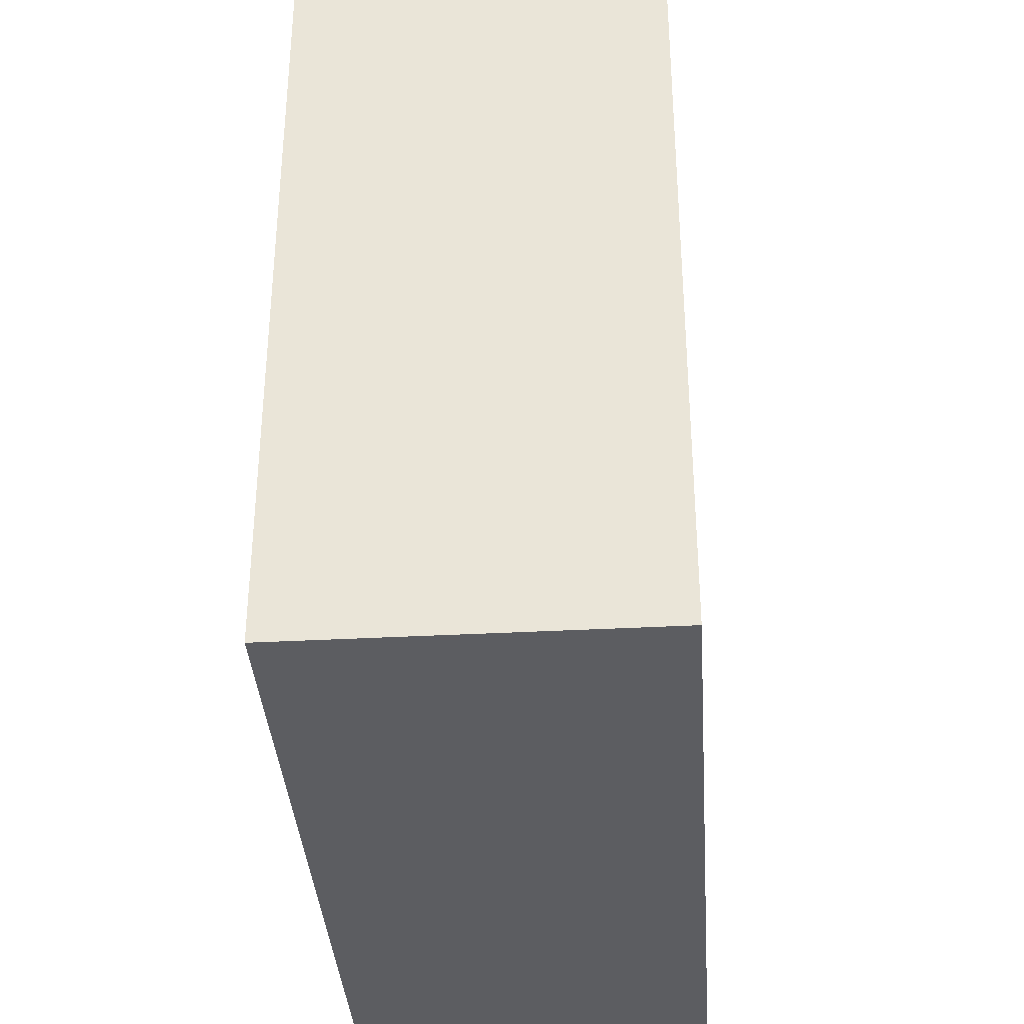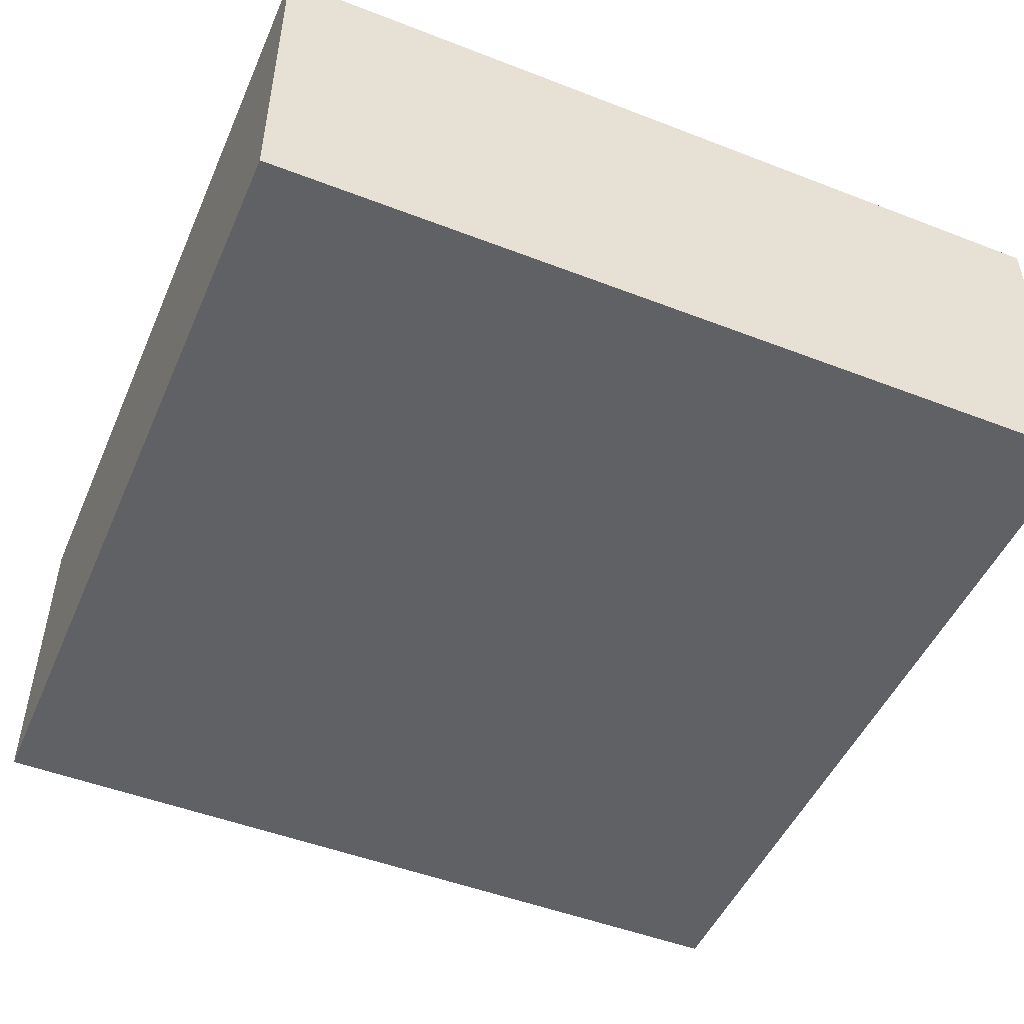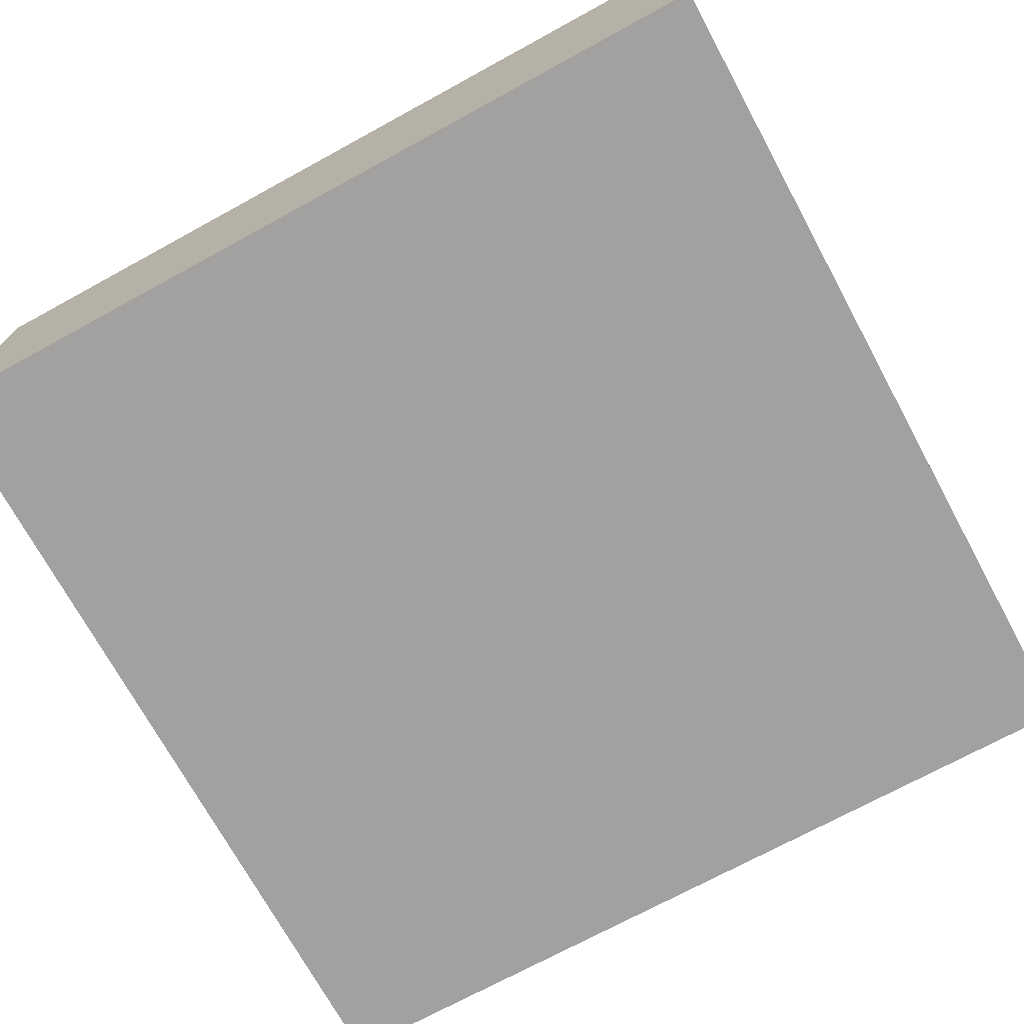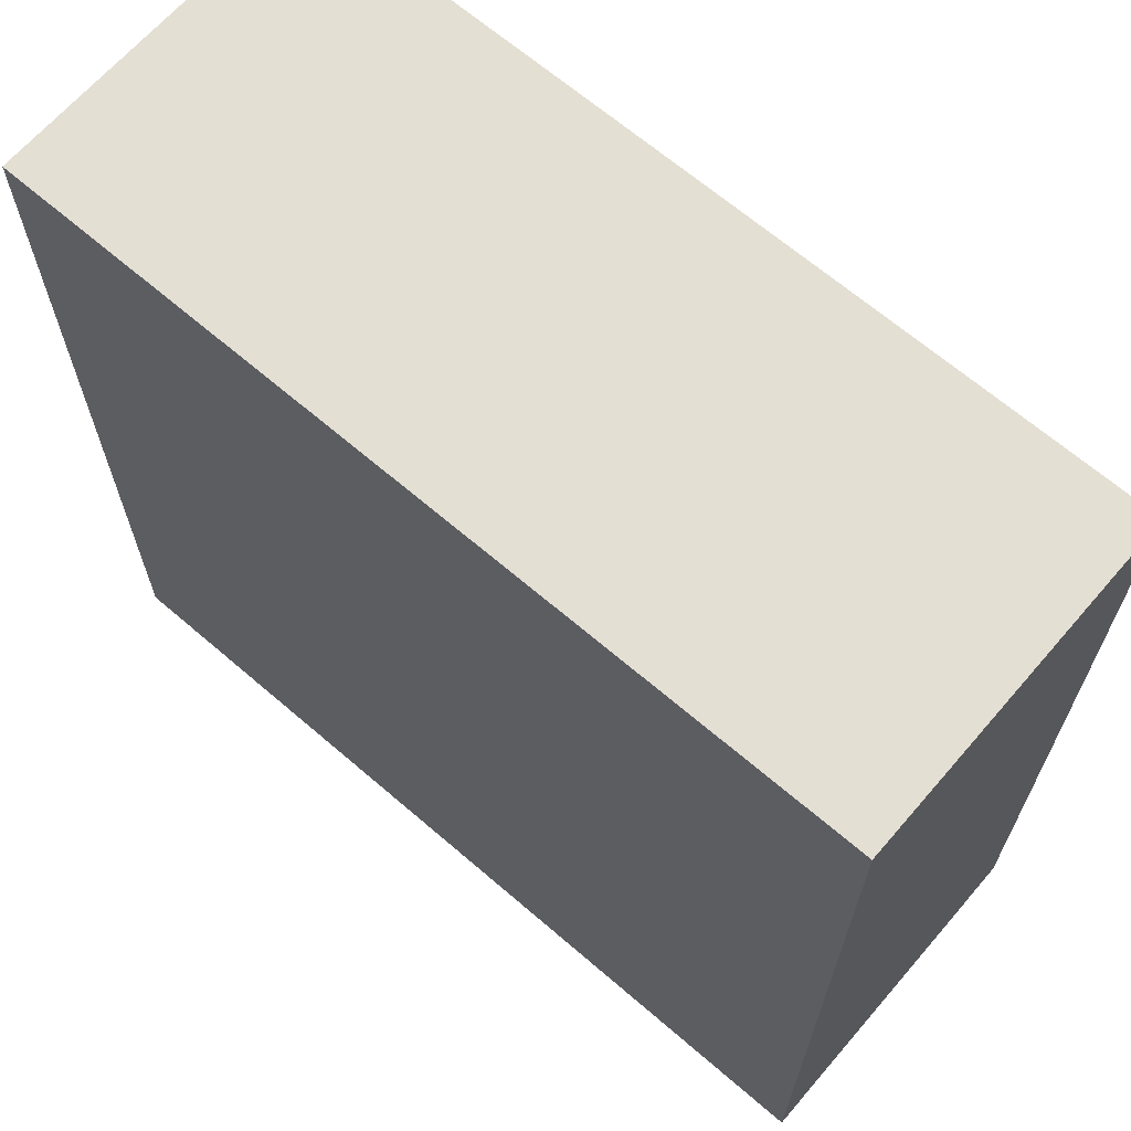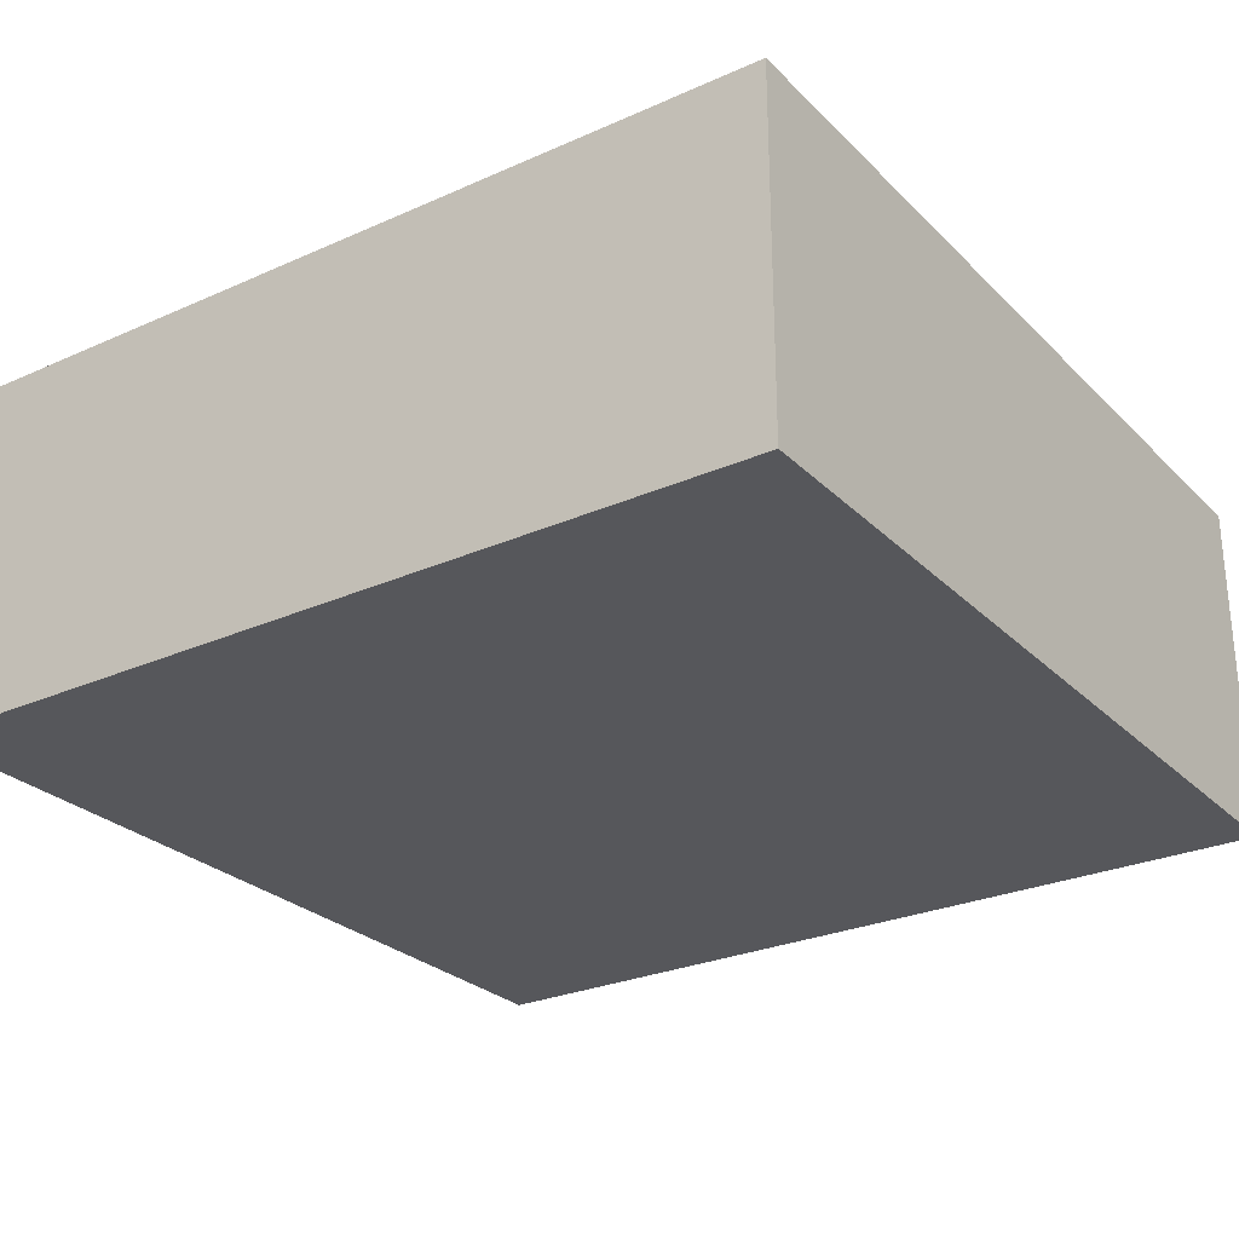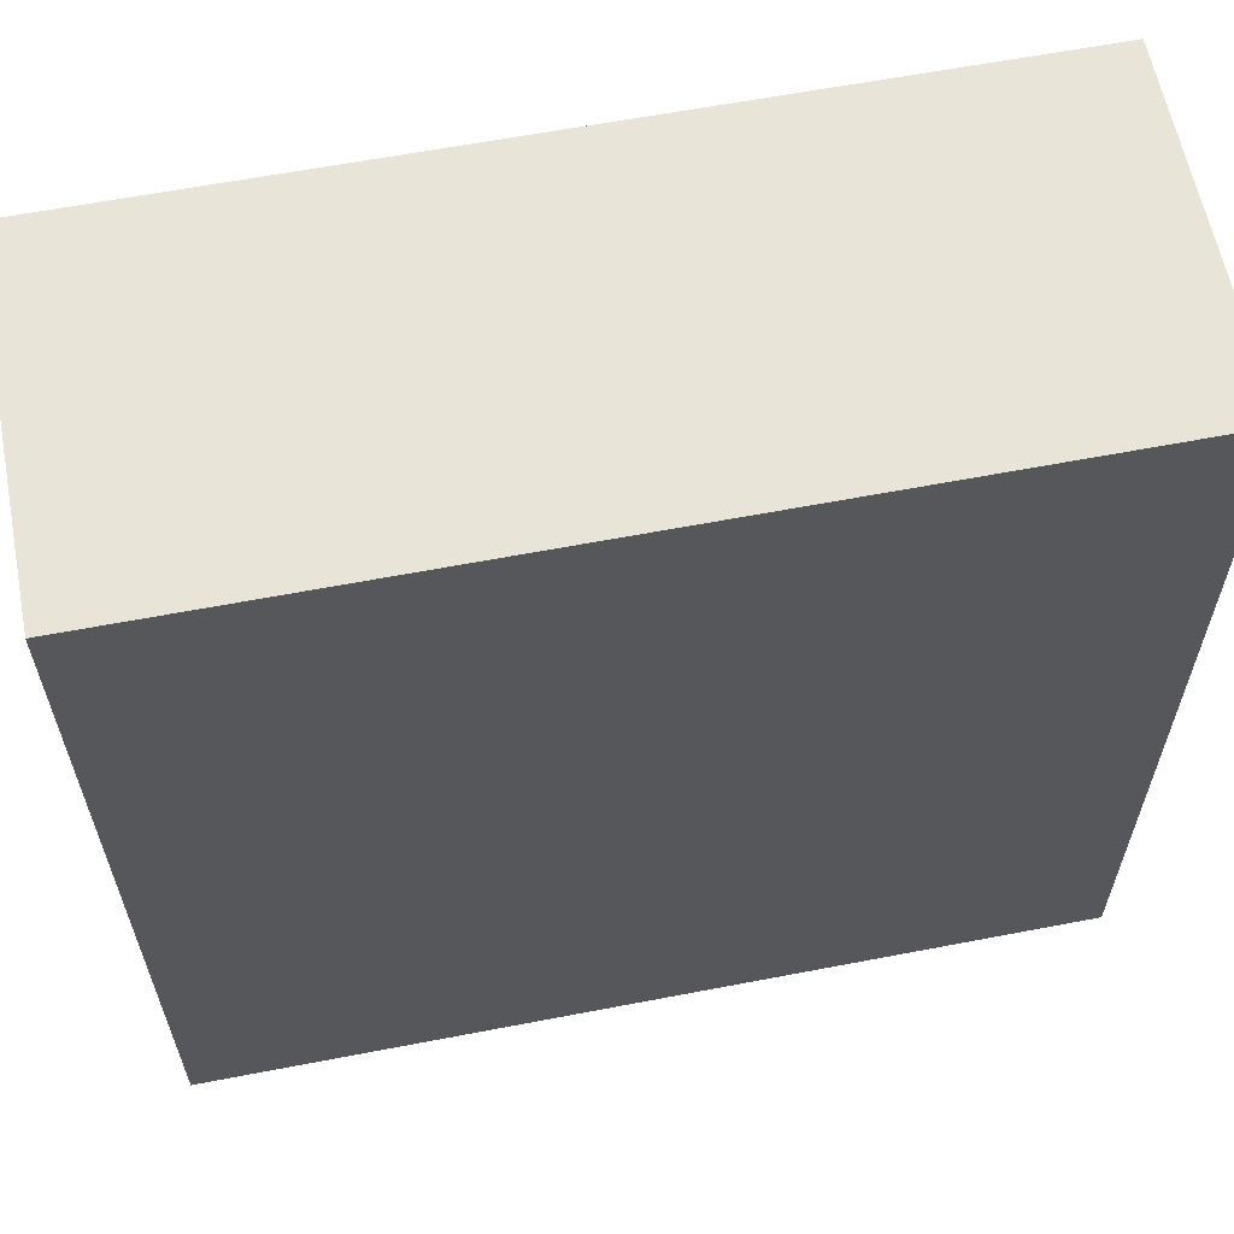
<metadata>
{"format":"obj","ext":"obj","renderer":"f3d","projection":"perspective","resolution":1024,"background":"white","views":[{"elev":-36.4,"azim":-86.0,"up":"+Z"},{"elev":-49.2,"azim":-113.2,"up":"+Y"},{"elev":-72.3,"azim":-61.4,"up":"+Y"},{"elev":66.4,"azim":40.8,"up":"+Z"},{"elev":-27.1,"azim":124.5,"up":"+Y"},{"elev":61.3,"azim":168.9,"up":"+Z"}]}
</metadata>
<code>
o Cube.002
v 1 1 -1
v -1 1 -1
v -1 1 1
v 1 1 1
v 1 -1 1
v 1 -1 -1
v 2.5 -1 -2.5
v 2.5 -1 2.5
v -2.125 1 2.125
v -2.125 1 -2.125
v -2.5 1 -2.5
v -2.5 1 2.5
v -1 -1 -1
v -1 -1 1
v -2.5 -1 2.5
v -2.5 -1 -2.5
v 2.125 1 -2.125
v 2.5 1 -2.5
v 2.5 1 2.5
v 2.125 1 2.125
v 1.375 1 1.375
v 1.375 1 -1.375
v 1.75 1 1.75
v 1.75 1 -1.75
v -1.375 1 1.375
v -1.75 1 1.75
v -1.375 1 -1.375
v -1.75 1 -1.75
f 1 2 3 4
f 5 6 7 8
f 9 10 11 12
f 13 6 5 14
f 13 14 15 16
f 10 17 18 11
f 8 19 12 15
f 15 12 11 16
f 7 18 19 8
f 16 11 18 7
f 20 9 12 19
f 6 13 16 7
f 14 5 8 15
f 17 20 19 18
f 1 4 21 22
f 22 21 23 24
f 24 23 20 17
f 4 3 25 21
f 21 25 26 23
f 23 26 9 20
f 2 1 22 27
f 27 22 24 28
f 28 24 17 10
f 3 2 27 25
f 25 27 28 26
f 26 28 10 9

</code>
